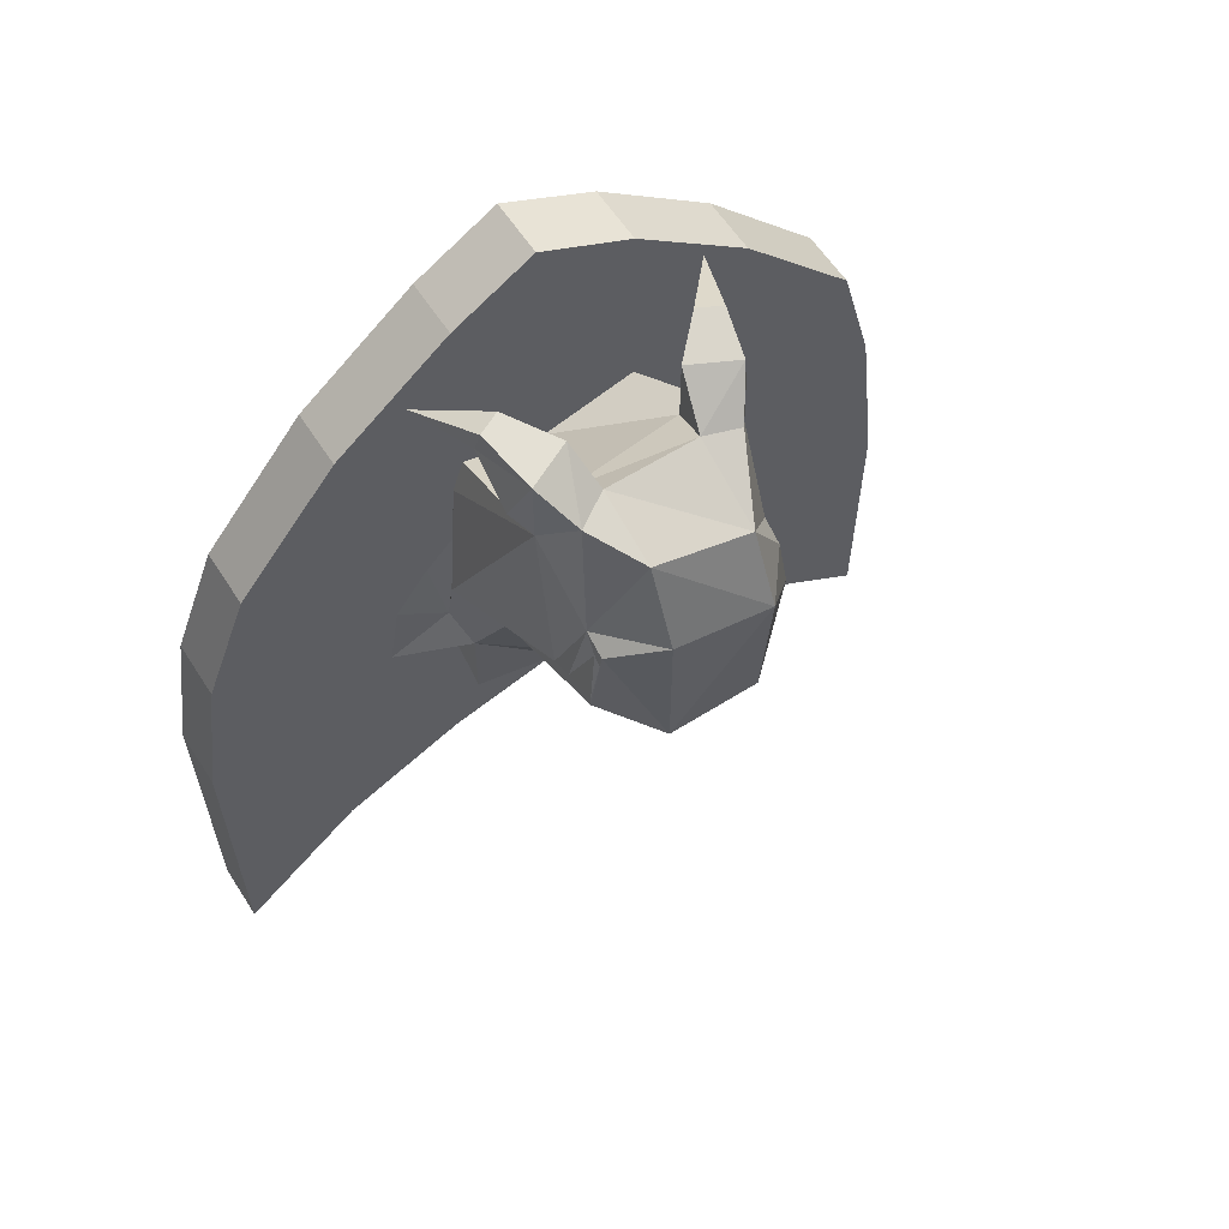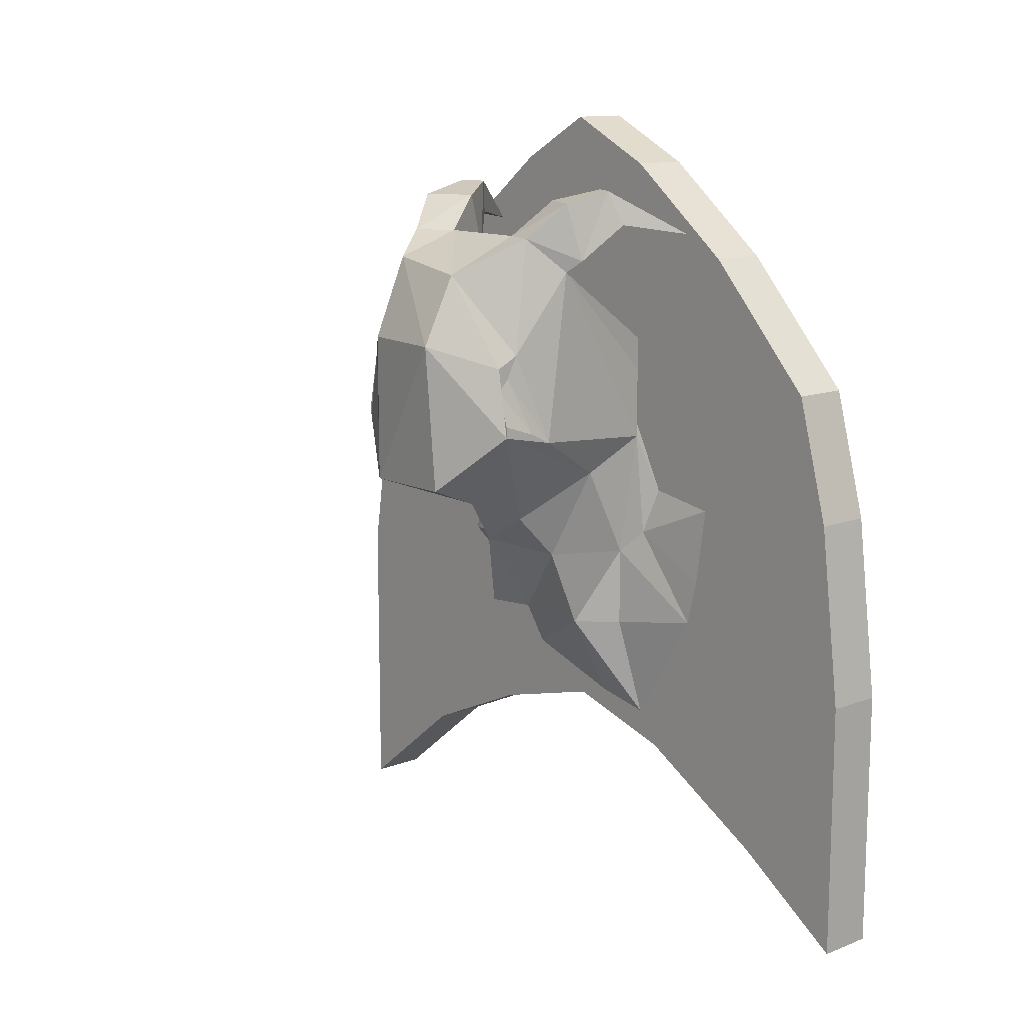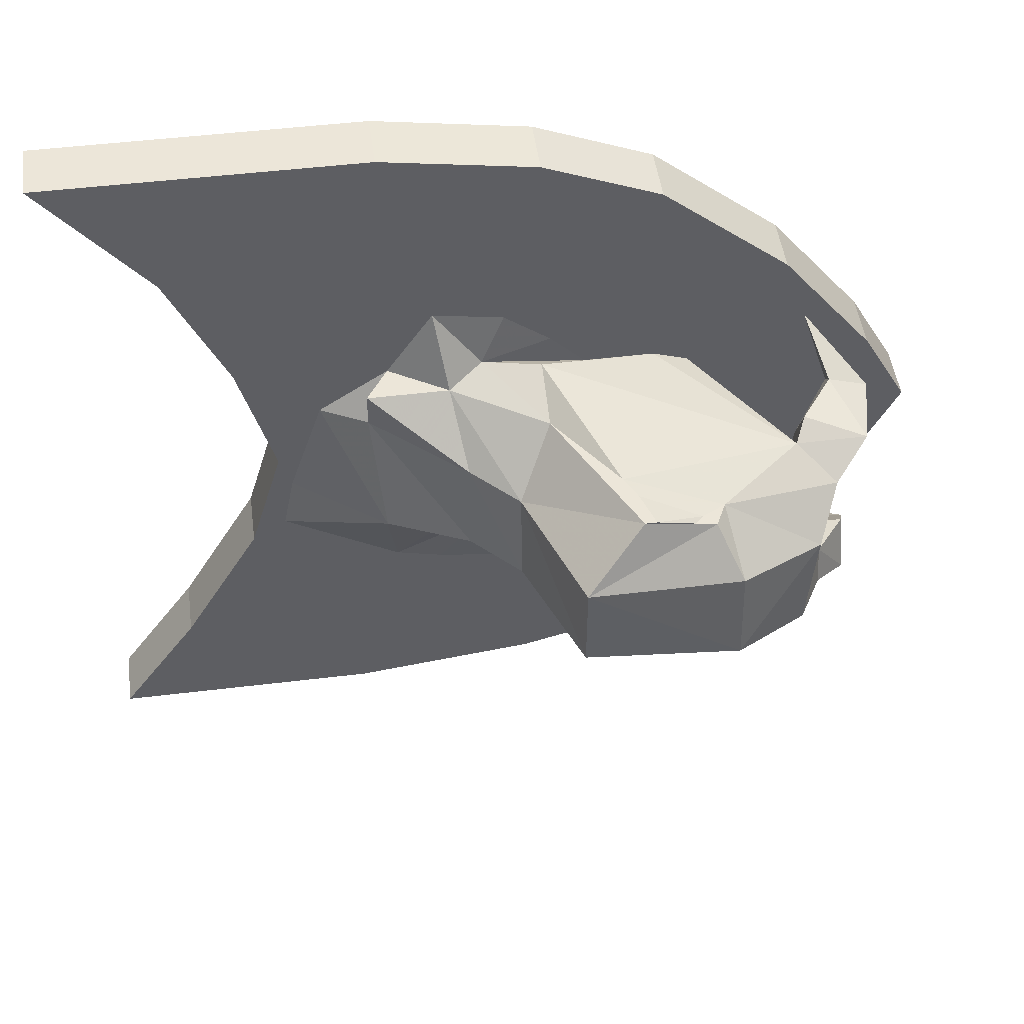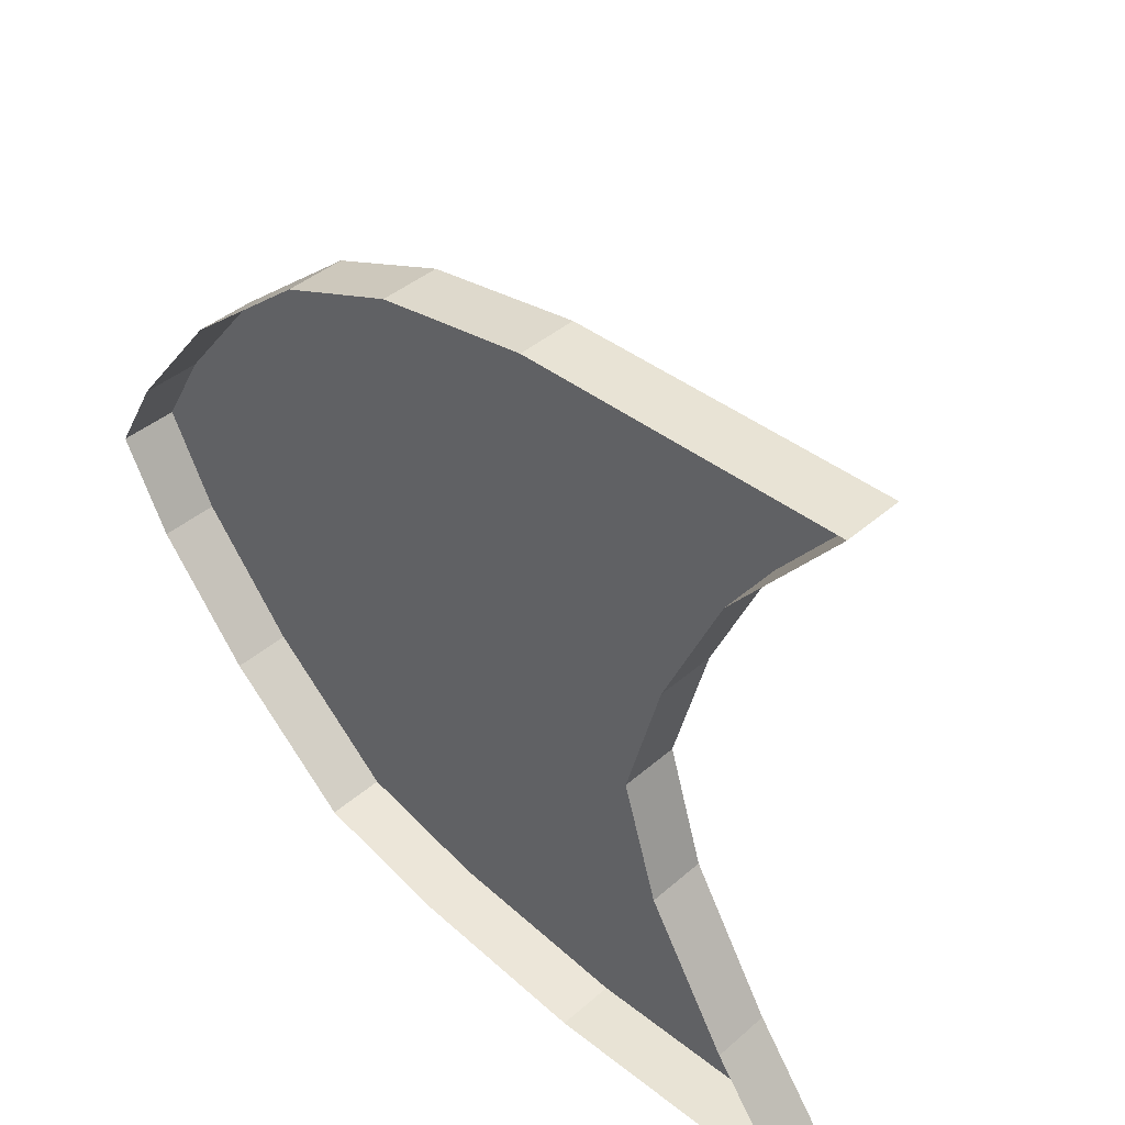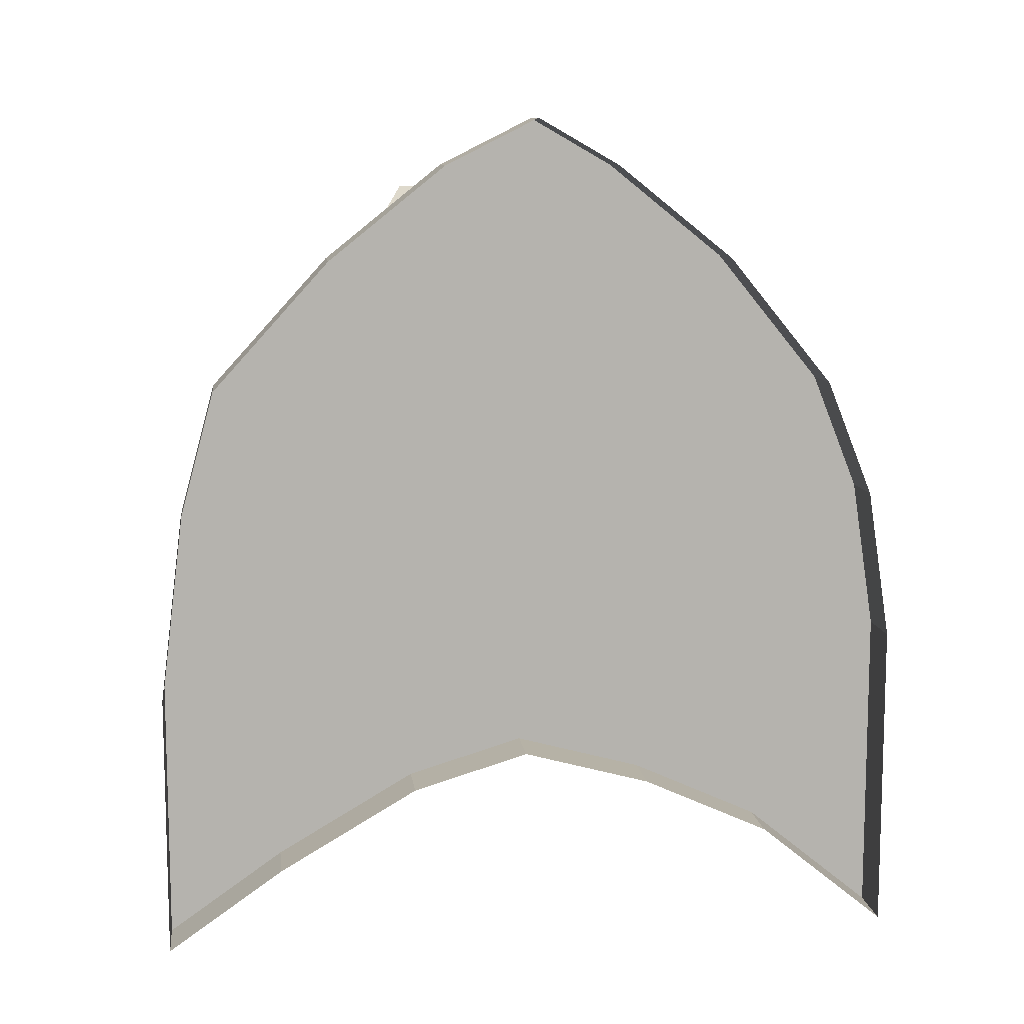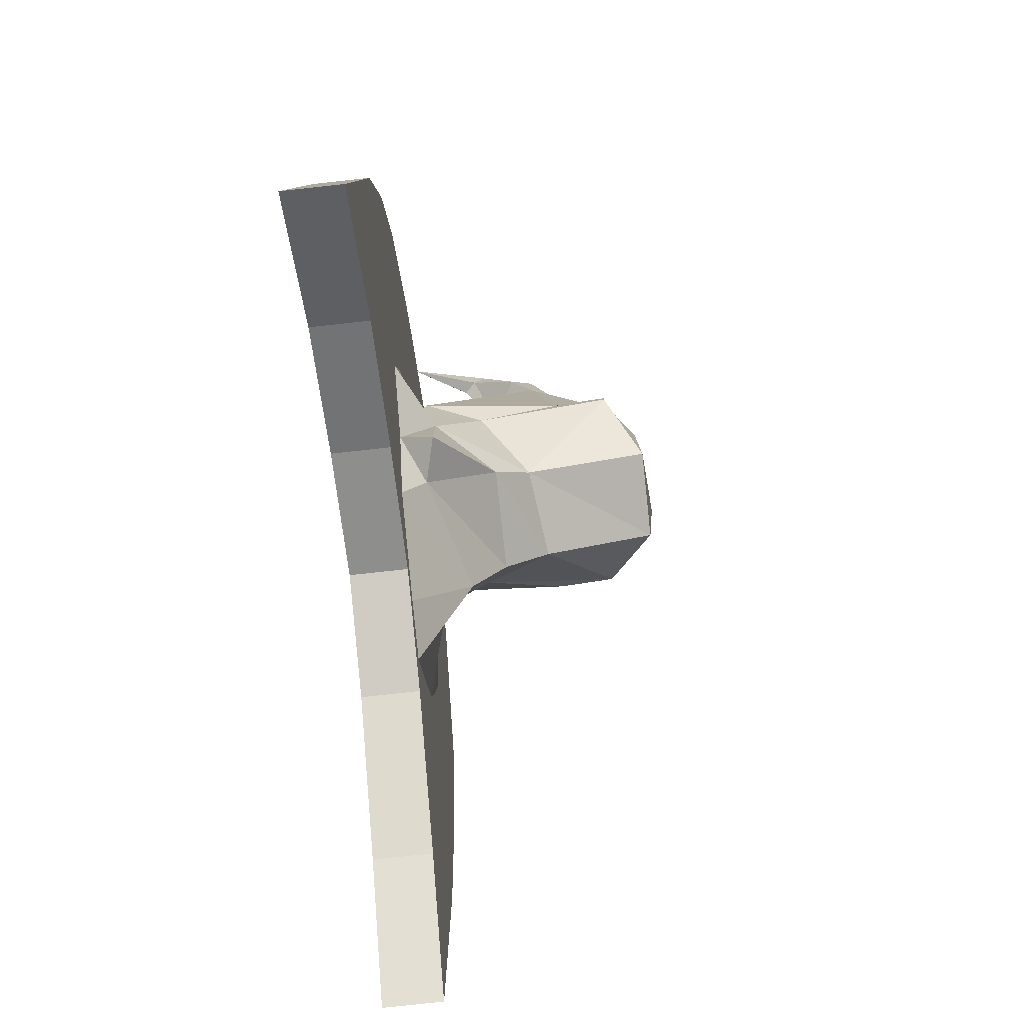
<metadata>
{"format":"obj","ext":"obj","renderer":"f3d","projection":"perspective","resolution":1024,"background":"white","views":[{"elev":60.3,"azim":57.2,"up":"+Y"},{"elev":12.7,"azim":138.6,"up":"+Y"},{"elev":49.0,"azim":82.3,"up":"+Z"},{"elev":41.1,"azim":-46.5,"up":"+Z"},{"elev":10.3,"azim":-97.3,"up":"+Y"},{"elev":-79.9,"azim":6.2,"up":"+Y"}]}
</metadata>
<code>
v -0.4766 -1.625 -0.1094
v -0.4766 -1.602 -0.125
v -0.4766 -1.594 -0.0625
v -0.4766 -1.641 -0.08594
v -0.4766 -1.602 0.0625
v -0.4766 -1.594 0.1172
v -0.4766 -1.625 0.08594
v -0.4688 -1.672 0.07812
v -0.4609 -1.633 0.07812
v -0.4766 -1.555 0.0625
v -0.3828 -1.477 0.0625
v -0.4766 -1.531 0.05469
v -0.4766 -1.547 0
v -0.3984 -1.477 0.03125
v -0.4062 -1.477 -0.04688
v -0.3906 -1.477 -0.07812
v -0.4766 -1.531 -0.0625
v -0.4766 -1.555 -0.0625
v -0.4688 -1.602 -0.07031
v -0.4688 -1.672 -0.07812
v -0.4766 -1.648 -0.1328
v -0.4766 -1.633 0.1328
v -0.4766 -1.641 0.1016
v -0.4766 -1.656 0.1094
v -0.4766 -1.703 0.1172
v -0.4531 -1.695 0.07031
v -0.4219 -1.633 0.0625
v -0.3672 -1.594 0.0625
v -0.3438 -1.531 0.05469
v -0.3594 -1.453 0.04688
v -0.3828 -1.43 0.0625
v -0.3984 -1.469 0.07031
v -0.4141 -1.469 0.03906
v -0.375 -1.453 0.02344
v -0.375 -1.453 -0.03906
v -0.4062 -1.43 -0.04688
v -0.4141 -1.469 -0.05469
v -0.3984 -1.469 -0.08594
v -0.3672 -1.453 -0.0625
v -0.3516 -1.531 -0.07031
v -0.375 -1.594 -0.07812
v -0.4297 -1.625 -0.0625
v -0.4609 -1.688 -0.0625
v -0.4766 -1.734 -0.1172
v -0.4766 -1.703 -0.125
v -0.4766 -1.672 -0.1641
v -0.4766 -1.719 -0.1406
v -0.4766 -1.797 -0.1094
v -0.4766 -1.812 -0.07031
v -0.4609 -1.742 -0.0625
v -0.4375 -1.742 -0.03906
v -0.4766 -1.805 -0.03125
v -0.4766 -1.781 0.03906
v -0.4609 -1.75 0.03906
v -0.4766 -1.734 0.07031
v -0.4531 -1.75 0.07031
v -0.4766 -1.672 0.1406
v -0.4766 -1.734 0.125
v -0.3984 -1.43 0.03125
v -0.3281 -1.469 0.02344
v -0.3203 -1.477 -0.03906
v -0.3906 -1.43 -0.07812
v -0.4219 -1.422 -0.08594
v -0.4297 -1.422 -0.07031
v -0.4375 -1.445 -0.07812
v -0.4297 -1.445 -0.09375
v -0.4375 -1.445 0.0625
v -0.4297 -1.422 0.05469
v -0.4766 -1.453 0.08594
v -0.4219 -1.422 0.07031
v -0.4297 -1.445 0.07031
v -0.4766 -1.453 -0.1094
v -0.3359 -1.555 -0.07031
v -0.3359 -1.578 -0.07812
v -0.3594 -1.586 -0.07812
v -0.3438 -1.547 -0.07031
v -0.3359 -1.539 -0.07031
v -0.3359 -1.586 -0.07812
v -0.3359 -1.547 0.05469
v -0.3516 -1.586 0.0625
v -0.3281 -1.578 0.0625
v -0.3281 -1.555 0.05469
v -0.3281 -1.539 0.05469
v -0.3281 -1.586 0.0625
v -0.3906 -1.656 0.02344
v -0.3047 -1.625 0.02344
v -0.3047 -1.523 0.02344
v -0.3828 -1.656 -0.03906
v -0.4141 -1.688 -0.03906
v -0.2969 -1.523 -0.03906
v -0.3047 -1.625 -0.03906
v -0.4141 -1.688 0.03125
v -0.4766 -1.812 -0.007812
v -0.4766 -1.672 -0.1797
v -0.4766 -1.594 -0.007812
v -0.4766 -1.68 0.1641
v -0.4766 -1.836 0.07812
v -0.5156 -1.836 0.07812
v -0.5156 -1.812 -0.007812
v -0.4766 -1.836 -0.08594
v -0.4766 -1.891 -0.1797
v -0.4766 -1.945 -0.2578
v -0.4766 -1.766 -0.2578
v -0.4766 -1.641 -0.2422
v -0.4766 -1.555 -0.2188
v -0.4766 -1.469 -0.1406
v -0.4766 -1.406 -0.0625
v -0.4766 -1.406 0.05469
v -0.4766 -1.469 0.1328
v -0.4766 -1.555 0.2031
v -0.4766 -1.633 0.2344
v -0.4766 -1.734 0.25
v -0.4766 -1.945 0.25
v -0.4766 -1.875 0.1641
v -0.5156 -1.875 0.1641
v -0.4766 -1.375 0
v -0.5156 -1.406 -0.0625
v -0.5156 -1.375 0
v -0.5156 -1.406 0.05469
v -0.5156 -1.469 0.1328
v -0.5156 -1.555 0.2031
v -0.5156 -1.633 0.2344
v -0.5156 -1.734 0.25
v -0.5156 -1.945 0.25
v -0.5156 -1.766 -0.2578
v -0.5156 -1.641 -0.2422
v -0.5156 -1.555 -0.2188
v -0.5156 -1.469 -0.1406
v -0.5156 -1.836 -0.08594
v -0.5156 -1.891 -0.1797
v -0.5156 -1.945 -0.2578
f 1 2 3
f 1 3 4
f 1 4 3
f 5 6 7
f 5 7 8
f 5 8 9
f 5 9 10
f 10 9 11
f 10 11 12
f 12 11 13
f 13 11 14
f 13 14 15
f 13 15 16
f 13 16 17
f 17 16 18
f 18 16 19
f 18 19 3
f 3 19 4
f 4 19 20
f 4 20 21
f 4 21 1
f 1 21 2
f 6 22 7
f 7 22 23
f 7 23 24
f 7 24 8
f 8 24 25
f 20 45 21
f 21 45 46
f 46 45 47
f 47 45 44
f 47 44 48
f 48 44 49
f 49 44 50
f 49 50 51
f 49 51 52
f 53 54 55
f 55 54 56
f 55 56 26
f 25 57 58
f 57 25 24
f 43 50 44
f 8 25 26
f 8 26 27
f 8 27 9
f 9 27 28
f 9 28 11
f 11 28 29
f 16 40 41
f 16 41 19
f 19 41 42
f 19 42 43
f 19 43 20
f 20 43 44
f 20 44 45
f 55 26 25
f 84 28 27
f 84 27 85
f 42 41 78
f 42 78 88
f 42 88 89
f 42 89 43
f 43 89 51
f 43 51 50
f 85 27 26
f 85 26 92
f 92 26 56
f 92 56 54
f 11 29 30
f 16 39 40
f 52 51 53
f 53 51 54
f 34 30 60
f 34 60 61
f 34 61 35
f 35 61 39
f 84 85 86
f 84 86 83
f 83 86 87
f 83 87 29
f 29 87 60
f 29 60 30
f 78 77 90
f 78 90 91
f 78 91 88
f 88 91 85
f 88 85 92
f 88 92 89
f 89 92 54
f 89 54 51
f 77 40 61
f 77 61 90
f 90 61 60
f 90 60 87
f 90 87 86
f 90 86 91
f 91 86 85
f 40 39 61
f 11 30 31
f 11 31 32
f 11 32 14
f 14 32 33
f 14 33 34
f 15 35 36
f 15 36 37
f 15 37 16
f 16 37 38
f 16 38 39
f 34 33 59
f 34 59 30
f 35 39 62
f 35 62 36
f 38 62 39
f 59 31 30
f 14 34 35
f 14 35 15
f 73 76 40
f 73 40 77
f 73 77 78
f 73 78 74
f 74 78 75
f 75 78 41
f 75 41 76
f 76 41 40
f 79 82 83
f 79 83 29
f 79 29 80
f 80 29 28
f 80 28 81
f 81 28 84
f 81 84 83
f 81 83 82
f 36 62 63
f 36 63 64
f 36 64 65
f 36 65 37
f 37 65 38
f 38 65 66
f 38 66 63
f 38 63 62
f 33 67 68
f 33 68 59
f 59 68 31
f 68 70 31
f 31 70 71
f 31 71 32
f 32 71 33
f 33 71 67
f 67 69 68
f 68 69 70
f 67 71 69
f 69 71 70
f 66 72 63
f 63 72 64
f 64 72 65
f 65 72 66
f 73 74 75
f 73 75 76
f 79 80 81
f 79 81 82
f 93 94 95
f 93 95 96
f 93 96 97
f 93 100 94
f 94 100 101
f 94 101 102
f 94 102 103
f 94 103 104
f 94 104 105
f 94 105 106
f 94 106 95
f 95 106 107
f 95 107 108
f 95 108 109
f 95 109 96
f 96 109 110
f 96 110 111
f 96 111 112
f 96 112 113
f 96 113 114
f 96 114 97
f 116 108 107
f 93 97 98
f 93 98 99
f 93 99 100
f 97 114 115
f 97 115 98
f 116 107 117
f 116 117 118
f 116 118 108
f 108 118 119
f 108 119 109
f 109 119 120
f 109 120 110
f 110 120 121
f 110 121 111
f 111 121 122
f 111 122 112
f 112 122 123
f 112 123 113
f 113 123 124
f 113 124 114
f 114 124 115
f 104 103 125
f 104 125 126
f 104 126 105
f 105 126 127
f 105 127 106
f 106 127 128
f 106 128 107
f 107 128 117
f 100 99 129
f 100 129 101
f 101 129 130
f 101 130 102
f 102 130 131
f 102 131 103
f 103 131 125

</code>
